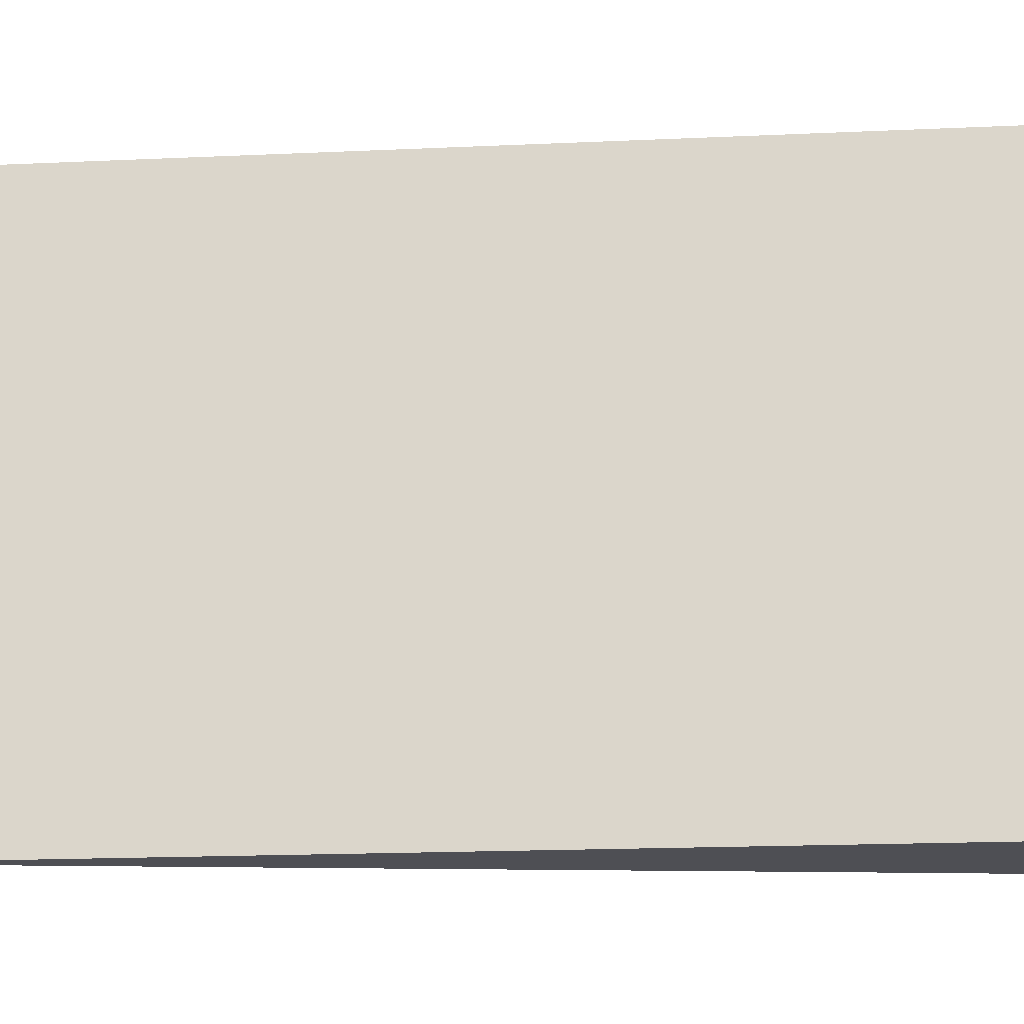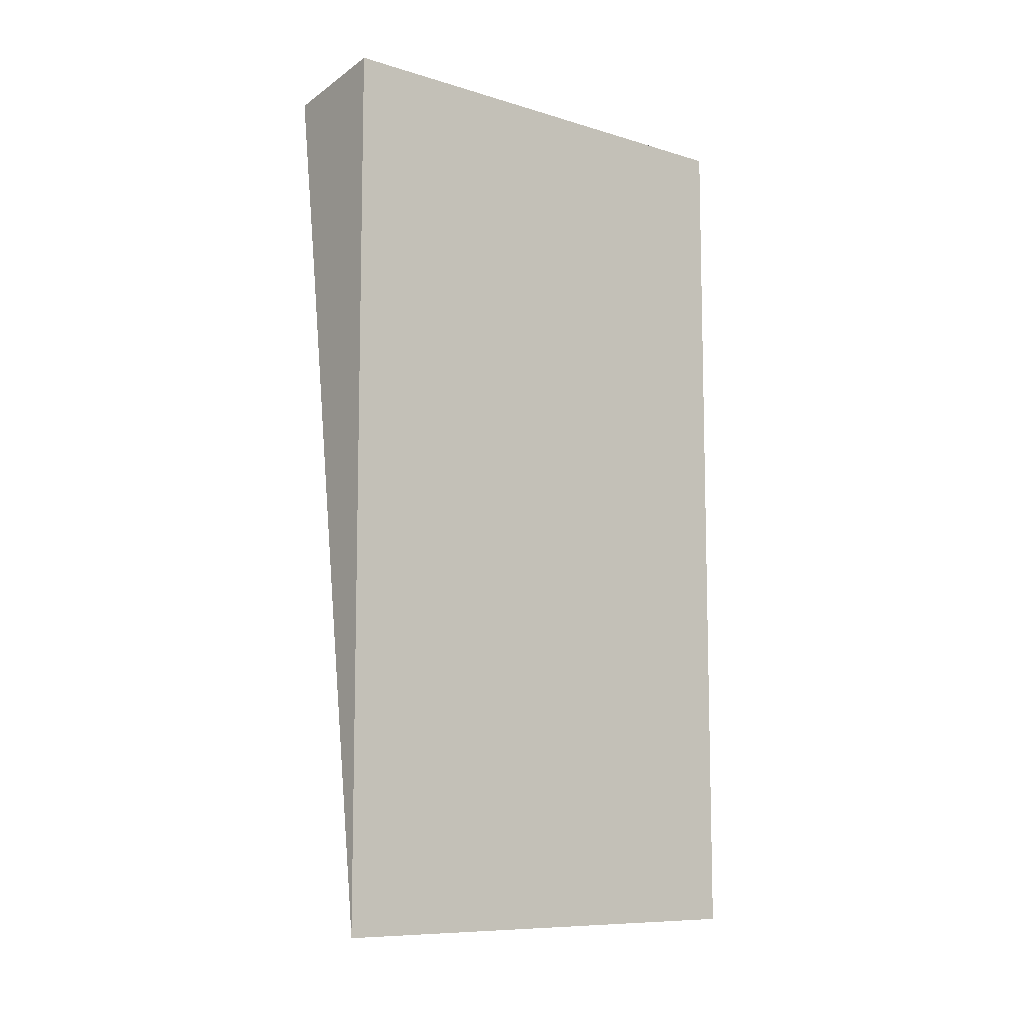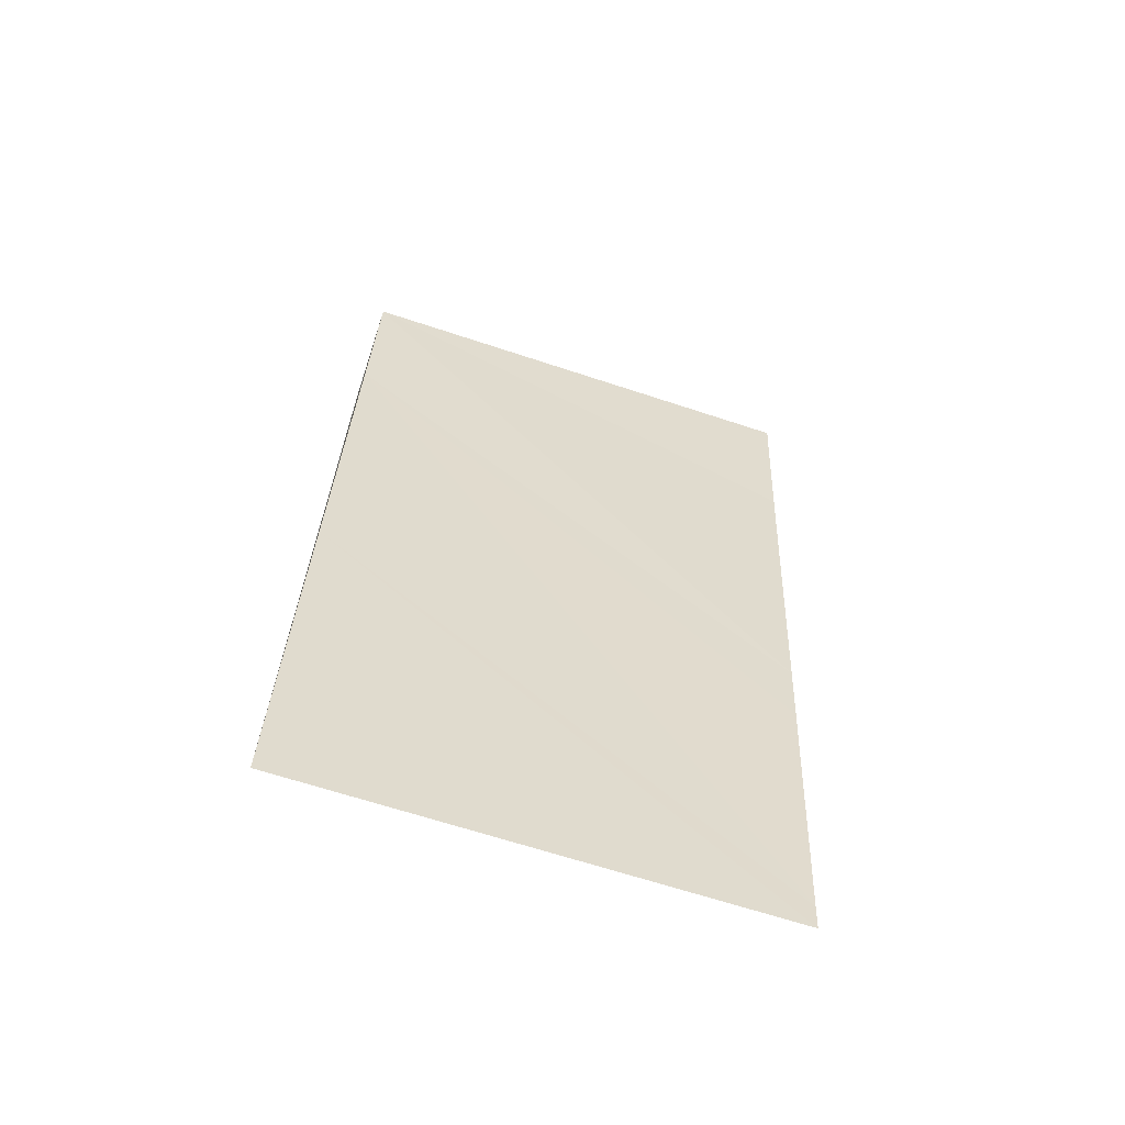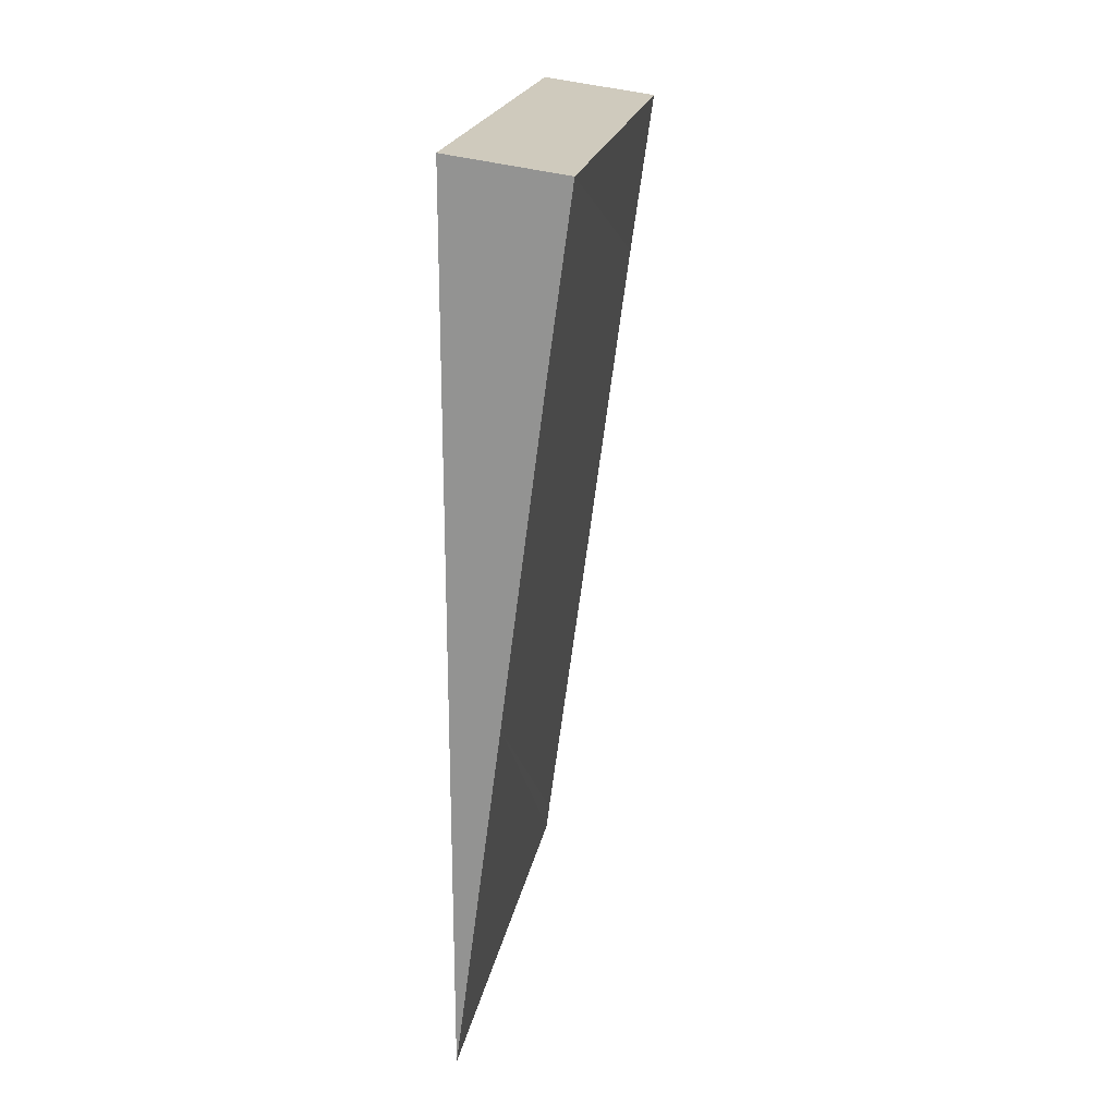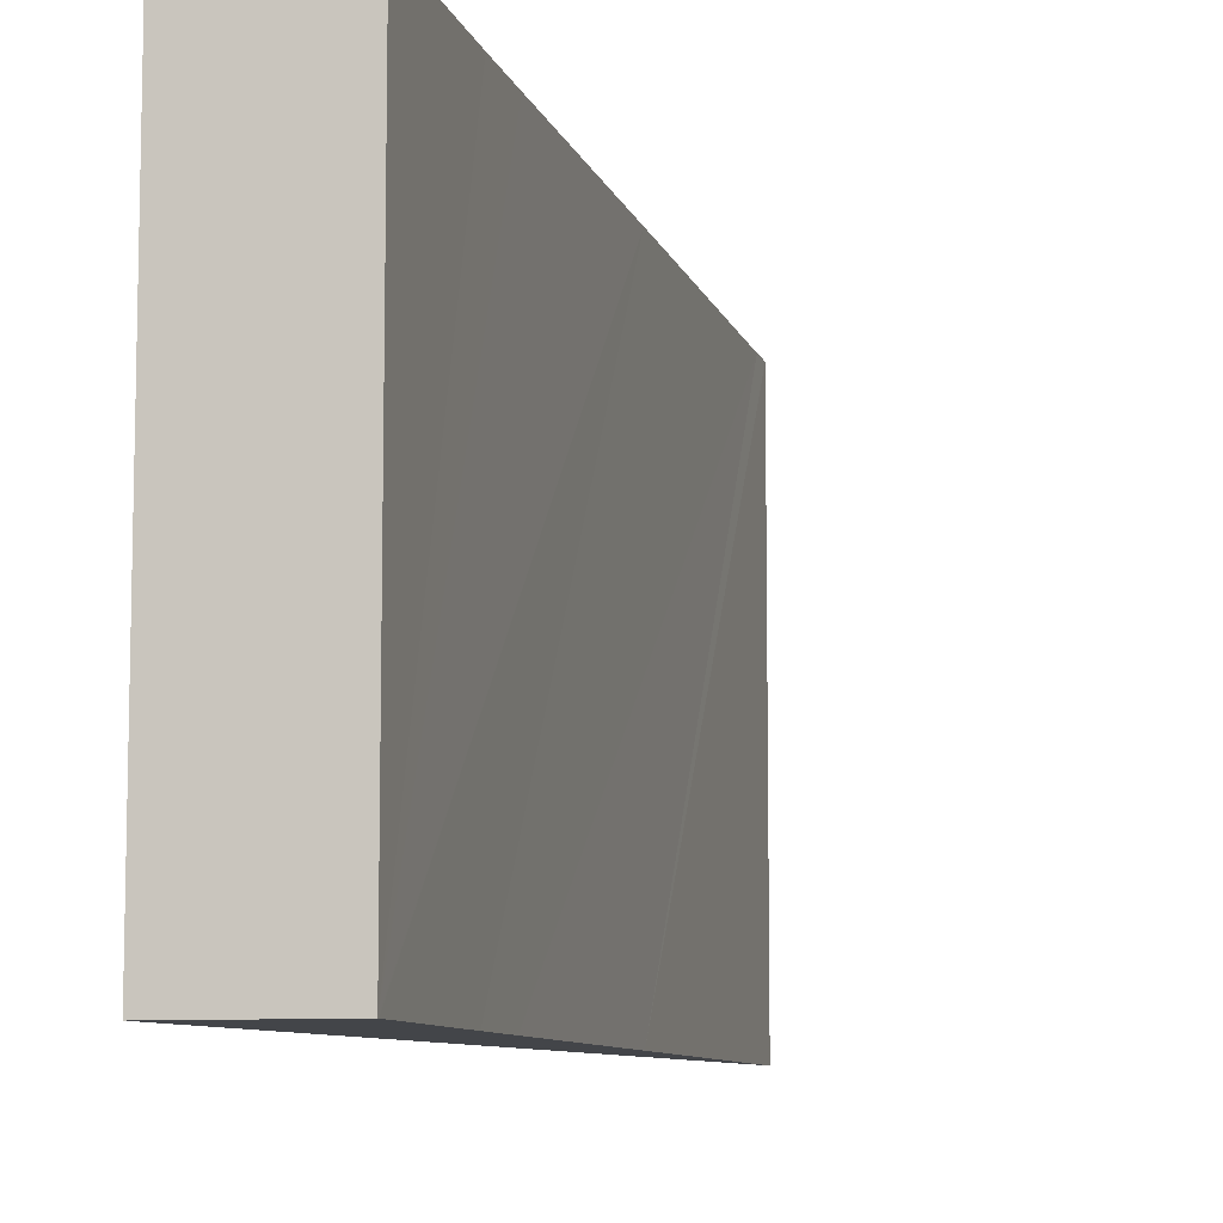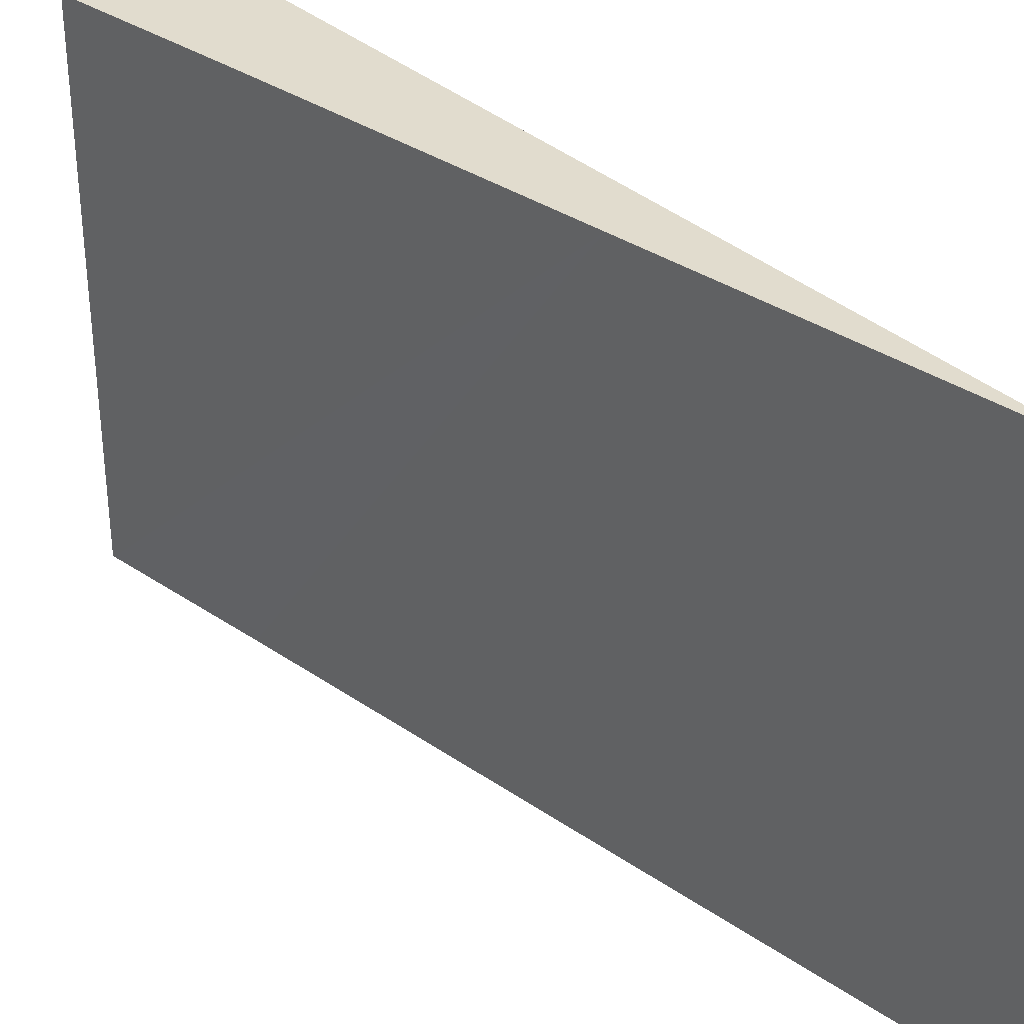
<metadata>
{"format":"obj","ext":"obj","renderer":"f3d","projection":"perspective","resolution":1024,"background":"white","views":[{"elev":-18.3,"azim":-84.9,"up":"+Y"},{"elev":-9.4,"azim":-128.4,"up":"+Z"},{"elev":-65.8,"azim":71.6,"up":"+Z"},{"elev":21.2,"azim":10.3,"up":"+Z"},{"elev":-8.7,"azim":21.1,"up":"+Y"},{"elev":34.1,"azim":140.5,"up":"+Y"}]}
</metadata>
<code>
v  0 20.31 8.217
v  0.132 20.31 1.132
v  0 20.31 1.244e-15
v  1.652 20.31 12.57
v  0 20.31 22.89
v  2.032 20.31 15.46
v  3.528 20.31 26.95
v  0 20.31 37.42
v  3.908 20.31 29.83
v  4.849 20.31 36.69
v  4.858 20.31 36.76
v  4.858 -2.251e-15 36.76
v  4.849 -2.247e-15 36.69
v  3.908 -1.827e-15 29.83
v  3.528 -1.65e-15 26.95
v  2.032 -9.468e-16 15.46
v  1.652 -7.696e-16 12.57
v  0 0 0
v  0.132 -6.931e-17 1.132
v  0 -5.031e-16 8.217
v  0 -1.401e-15 22.89
v  0 -2.291e-15 37.42
g defaultobject
f 1 2 3
f 2 1 4
f 4 1 5
f 4 5 6
f 6 5 7
f 7 5 8
f 7 8 9
f 9 8 10
f 10 8 11
f 12 10 11
f 10 12 9
f 9 12 7
f 7 12 6
f 6 12 13
f 6 13 14
f 6 14 4
f 4 14 2
f 2 14 15
f 2 15 16
f 2 16 3
f 3 16 17
f 3 17 18
f 18 17 19
f 18 1 3
f 1 18 5
f 5 18 20
f 5 20 8
f 8 20 21
f 8 21 22
f 22 11 8
f 11 22 12
f 21 12 22
f 12 21 13
f 13 21 14
f 14 21 15
f 15 21 16
f 16 21 20
f 16 20 17
f 17 20 19
f 19 20 18

</code>
